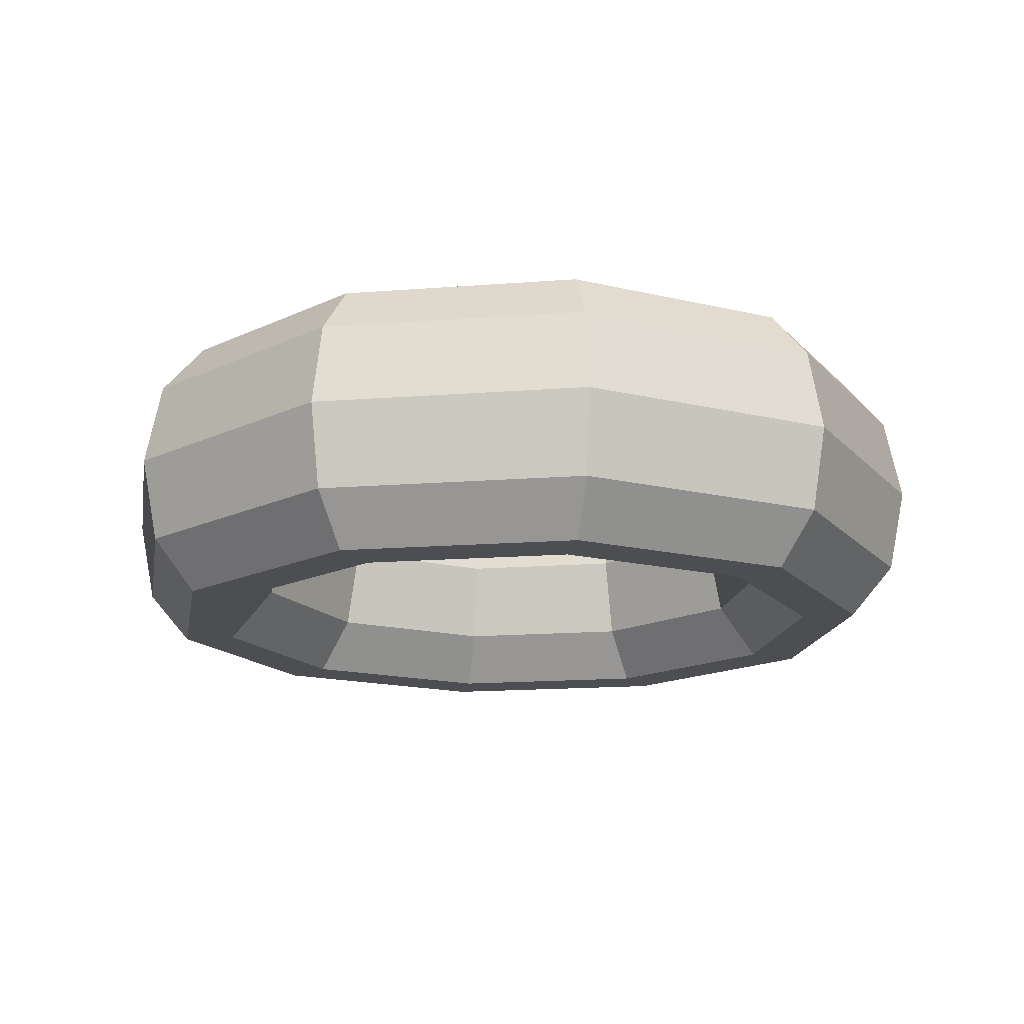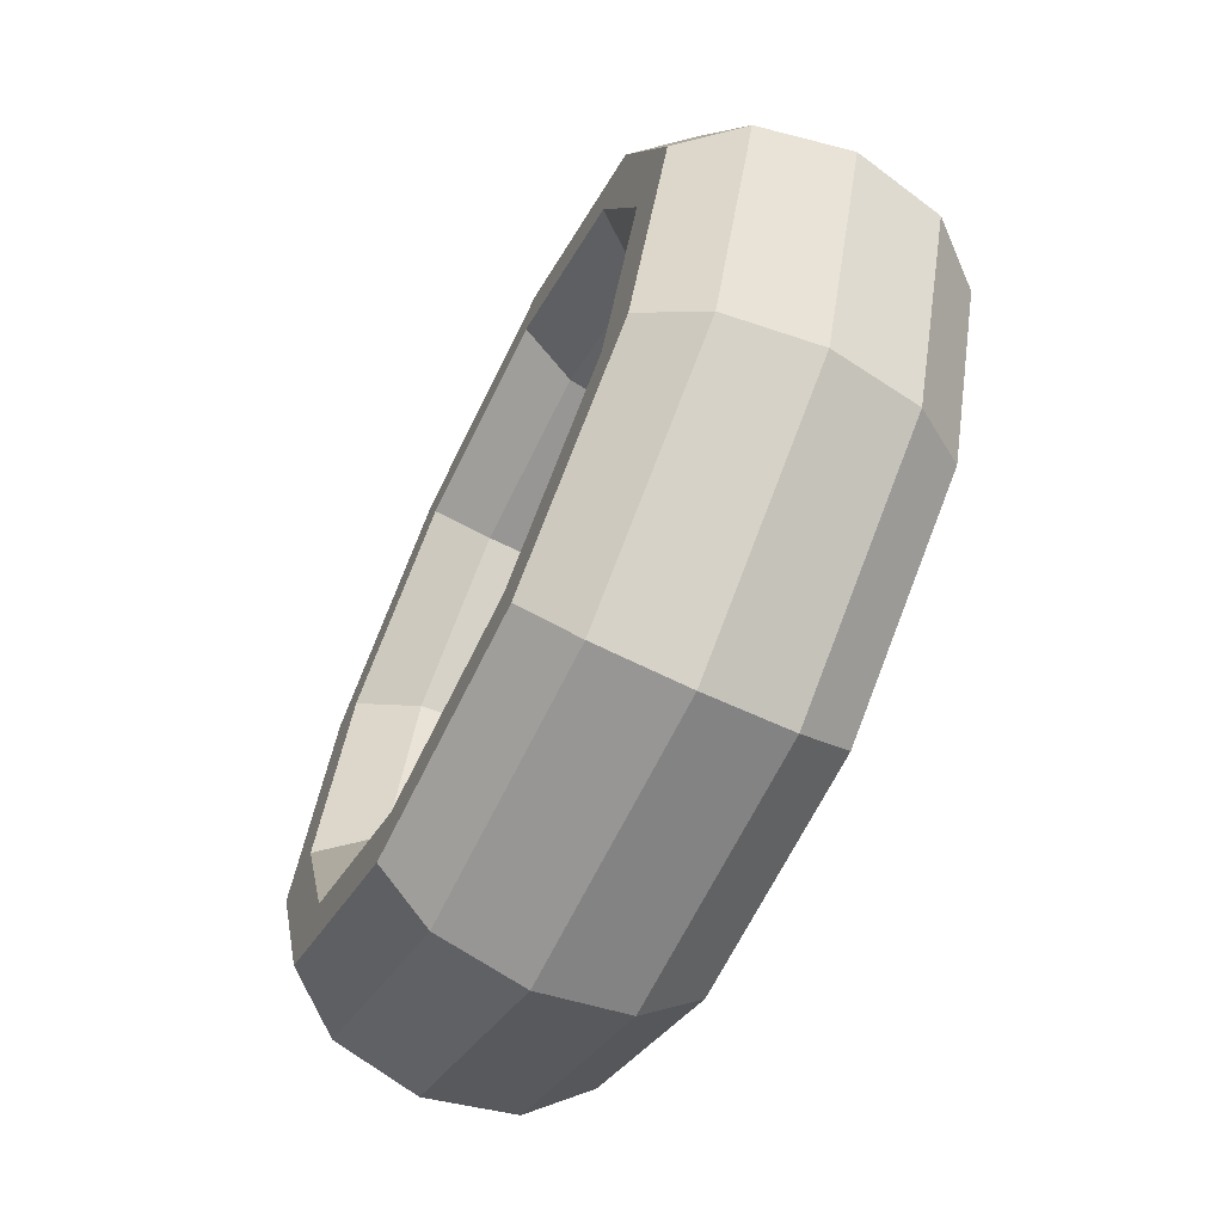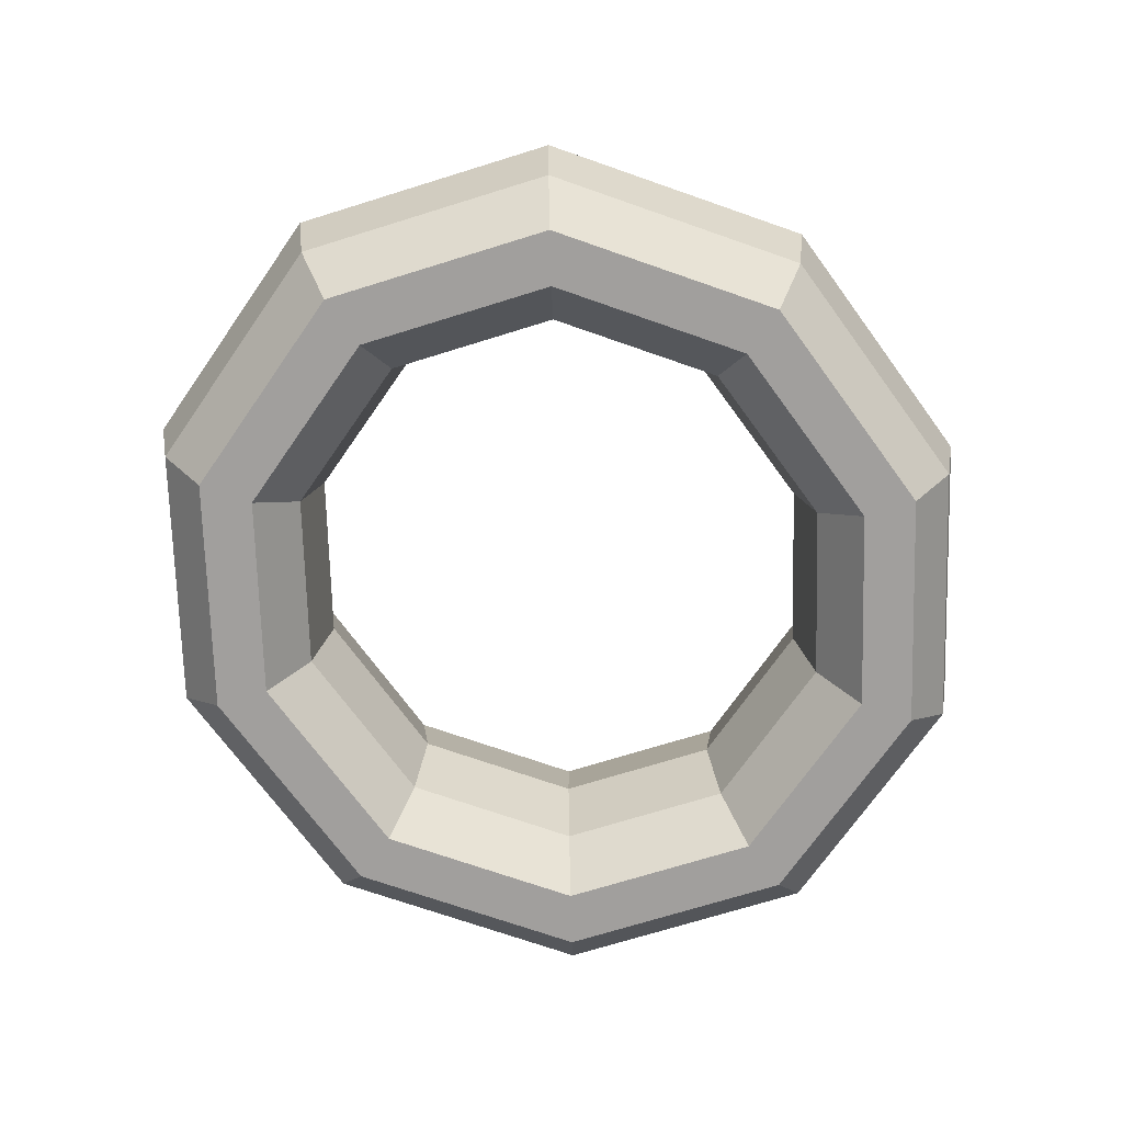
<metadata>
{"format":"obj","ext":"obj","renderer":"f3d","projection":"perspective","resolution":1024,"background":"white","views":[{"elev":-16.8,"azim":8.8,"up":"+Z"},{"elev":-65.2,"azim":64.1,"up":"+Y"},{"elev":-71.5,"azim":-53.8,"up":"+Z"}]}
</metadata>
<code>
v 0.6243 1.818 0
v 1.634 1.124 0
v 0.664 1.934 0.6407
v 0.664 1.934 0.6407
v 1.634 1.124 0
v 1.738 1.195 0.6407
v -0.6243 1.818 0
v 0.6243 1.818 0
v -0.664 1.934 0.6407
v -0.664 1.934 0.6407
v 0.6243 1.818 0
v 0.664 1.934 0.6407
v -1.634 1.124 0
v -0.6243 1.818 0
v -1.738 1.195 0.6407
v -1.738 1.195 0.6407
v -0.6243 1.818 0
v -0.664 1.934 0.6407
v -2.02 0 0
v -1.634 1.124 0
v -2.149 0 0.6407
v -2.149 0 0.6407
v -1.634 1.124 0
v -1.738 1.195 0.6407
v -1.634 -1.124 0
v -2.02 0 0
v -1.738 -1.195 0.6407
v -1.738 -1.195 0.6407
v -2.02 0 0
v -2.149 0 0.6407
v -0.6243 -1.818 0
v -1.634 -1.124 0
v -0.664 -1.934 0.6407
v -0.664 -1.934 0.6407
v -1.634 -1.124 0
v -1.738 -1.195 0.6407
v 0.6243 -1.818 0
v -0.6243 -1.818 0
v 0.664 -1.934 0.6407
v 0.664 -1.934 0.6407
v -0.6243 -1.818 0
v -0.664 -1.934 0.6407
v 1.634 -1.124 0
v 0.6243 -1.818 0
v 1.738 -1.195 0.6407
v 1.738 -1.195 0.6407
v 0.6243 -1.818 0
v 0.664 -1.934 0.6407
v 2.02 0 0
v 1.634 -1.124 0
v 2.149 0 0.6407
v 2.149 0 0.6407
v 1.634 -1.124 0
v 1.738 -1.195 0.6407
v 1.634 1.124 0
v 2.02 0 0
v 1.738 1.195 0.6407
v 1.738 1.195 0.6407
v 2.02 0 0
v 2.149 0 0.6407
v 0.664 1.934 0.6407
v 1.738 1.195 0.6407
v 0.7681 2.237 1.037
v 0.7681 2.237 1.037
v 1.738 1.195 0.6407
v 2.011 1.383 1.037
v -0.664 1.934 0.6407
v 0.664 1.934 0.6407
v -0.7681 2.237 1.037
v -0.7681 2.237 1.037
v 0.664 1.934 0.6407
v 0.7681 2.237 1.037
v -1.738 1.195 0.6407
v -0.664 1.934 0.6407
v -2.011 1.383 1.037
v -2.011 1.383 1.037
v -0.664 1.934 0.6407
v -0.7681 2.237 1.037
v -2.149 0 0.6407
v -1.738 1.195 0.6407
v -2.486 0 1.037
v -2.486 0 1.037
v -1.738 1.195 0.6407
v -2.011 1.383 1.037
v -1.738 -1.195 0.6407
v -2.149 0 0.6407
v -2.011 -1.383 1.037
v -2.011 -1.383 1.037
v -2.149 0 0.6407
v -2.486 0 1.037
v -0.664 -1.934 0.6407
v -1.738 -1.195 0.6407
v -0.7681 -2.237 1.037
v -0.7681 -2.237 1.037
v -1.738 -1.195 0.6407
v -2.011 -1.383 1.037
v 0.664 -1.934 0.6407
v -0.664 -1.934 0.6407
v 0.7681 -2.237 1.037
v 0.7681 -2.237 1.037
v -0.664 -1.934 0.6407
v -0.7681 -2.237 1.037
v 1.738 -1.195 0.6407
v 0.664 -1.934 0.6407
v 2.011 -1.383 1.037
v 2.011 -1.383 1.037
v 0.664 -1.934 0.6407
v 0.7681 -2.237 1.037
v 2.149 0 0.6407
v 1.738 -1.195 0.6407
v 2.486 0 1.037
v 2.486 0 1.037
v 1.738 -1.195 0.6407
v 2.011 -1.383 1.037
v 1.738 1.195 0.6407
v 2.149 0 0.6407
v 2.011 1.383 1.037
v 2.011 1.383 1.037
v 2.149 0 0.6407
v 2.486 0 1.037
v 0.7681 2.237 1.037
v 2.011 1.383 1.037
v 0.8967 2.612 1.037
v 0.8967 2.612 1.037
v 2.011 1.383 1.037
v 2.348 1.614 1.037
v -0.7681 2.237 1.037
v 0.7681 2.237 1.037
v -0.8967 2.612 1.037
v -0.8967 2.612 1.037
v 0.7681 2.237 1.037
v 0.8967 2.612 1.037
v -2.011 1.383 1.037
v -0.7681 2.237 1.037
v -2.348 1.614 1.037
v -2.348 1.614 1.037
v -0.7681 2.237 1.037
v -0.8967 2.612 1.037
v -2.486 0 1.037
v -2.011 1.383 1.037
v -2.902 0 1.037
v -2.902 0 1.037
v -2.011 1.383 1.037
v -2.348 1.614 1.037
v -2.011 -1.383 1.037
v -2.486 0 1.037
v -2.348 -1.614 1.037
v -2.348 -1.614 1.037
v -2.486 0 1.037
v -2.902 0 1.037
v -0.7681 -2.237 1.037
v -2.011 -1.383 1.037
v -0.8967 -2.612 1.037
v -0.8967 -2.612 1.037
v -2.011 -1.383 1.037
v -2.348 -1.614 1.037
v 0.7681 -2.237 1.037
v -0.7681 -2.237 1.037
v 0.8967 -2.612 1.037
v 0.8967 -2.612 1.037
v -0.7681 -2.237 1.037
v -0.8967 -2.612 1.037
v 2.011 -1.383 1.037
v 0.7681 -2.237 1.037
v 2.348 -1.614 1.037
v 2.348 -1.614 1.037
v 0.7681 -2.237 1.037
v 0.8967 -2.612 1.037
v 2.486 0 1.037
v 2.011 -1.383 1.037
v 2.902 0 1.037
v 2.902 0 1.037
v 2.011 -1.383 1.037
v 2.348 -1.614 1.037
v 2.011 1.383 1.037
v 2.486 0 1.037
v 2.348 1.614 1.037
v 2.348 1.614 1.037
v 2.486 0 1.037
v 2.902 0 1.037
v 0.8967 2.612 1.037
v 2.348 1.614 1.037
v 1.001 2.915 0.6407
v 1.001 2.915 0.6407
v 2.348 1.614 1.037
v 2.62 1.801 0.6407
v -0.8967 2.612 1.037
v 0.8967 2.612 1.037
v -1.001 2.915 0.6407
v -1.001 2.915 0.6407
v 0.8967 2.612 1.037
v 1.001 2.915 0.6407
v -2.348 1.614 1.037
v -0.8967 2.612 1.037
v -2.62 1.801 0.6407
v -2.62 1.801 0.6407
v -0.8967 2.612 1.037
v -1.001 2.915 0.6407
v -2.902 0 1.037
v -2.348 1.614 1.037
v -3.238 0 0.6407
v -3.238 0 0.6407
v -2.348 1.614 1.037
v -2.62 1.801 0.6407
v -2.348 -1.614 1.037
v -2.902 0 1.037
v -2.62 -1.801 0.6407
v -2.62 -1.801 0.6407
v -2.902 0 1.037
v -3.238 0 0.6407
v -0.8967 -2.612 1.037
v -2.348 -1.614 1.037
v -1.001 -2.915 0.6407
v -1.001 -2.915 0.6407
v -2.348 -1.614 1.037
v -2.62 -1.801 0.6407
v 0.8967 -2.612 1.037
v -0.8967 -2.612 1.037
v 1.001 -2.915 0.6407
v 1.001 -2.915 0.6407
v -0.8967 -2.612 1.037
v -1.001 -2.915 0.6407
v 2.348 -1.614 1.037
v 0.8967 -2.612 1.037
v 2.62 -1.801 0.6407
v 2.62 -1.801 0.6407
v 0.8967 -2.612 1.037
v 1.001 -2.915 0.6407
v 2.902 0 1.037
v 2.348 -1.614 1.037
v 3.238 0 0.6407
v 3.238 0 0.6407
v 2.348 -1.614 1.037
v 2.62 -1.801 0.6407
v 2.348 1.614 1.037
v 2.902 0 1.037
v 2.62 1.801 0.6407
v 2.62 1.801 0.6407
v 2.902 0 1.037
v 3.238 0 0.6407
v 1.001 2.915 0.6407
v 2.62 1.801 0.6407
v 1.04 3.03 0
v 1.04 3.03 0
v 2.62 1.801 0.6407
v 2.724 1.873 0
v -1.001 2.915 0.6407
v 1.001 2.915 0.6407
v -1.04 3.03 0
v -1.04 3.03 0
v 1.001 2.915 0.6407
v 1.04 3.03 0
v -2.62 1.801 0.6407
v -1.001 2.915 0.6407
v -2.724 1.873 0
v -2.724 1.873 0
v -1.001 2.915 0.6407
v -1.04 3.03 0
v -3.238 0 0.6407
v -2.62 1.801 0.6407
v -3.367 0 0
v -3.367 0 0
v -2.62 1.801 0.6407
v -2.724 1.873 0
v -2.62 -1.801 0.6407
v -3.238 0 0.6407
v -2.724 -1.873 0
v -2.724 -1.873 0
v -3.238 0 0.6407
v -3.367 0 0
v -1.001 -2.915 0.6407
v -2.62 -1.801 0.6407
v -1.04 -3.03 0
v -1.04 -3.03 0
v -2.62 -1.801 0.6407
v -2.724 -1.873 0
v 1.001 -2.915 0.6407
v -1.001 -2.915 0.6407
v 1.04 -3.03 0
v 1.04 -3.03 0
v -1.001 -2.915 0.6407
v -1.04 -3.03 0
v 2.62 -1.801 0.6407
v 1.001 -2.915 0.6407
v 2.724 -1.873 0
v 2.724 -1.873 0
v 1.001 -2.915 0.6407
v 1.04 -3.03 0
v 3.238 0 0.6407
v 2.62 -1.801 0.6407
v 3.367 0 0
v 3.367 0 0
v 2.62 -1.801 0.6407
v 2.724 -1.873 0
v 2.62 1.801 0.6407
v 3.238 0 0.6407
v 2.724 1.873 0
v 2.724 1.873 0
v 3.238 0 0.6407
v 3.367 0 0
v 1.04 3.03 0
v 2.724 1.873 0
v 1.001 2.915 -0.6407
v 1.001 2.915 -0.6407
v 2.724 1.873 0
v 2.62 1.801 -0.6407
v -1.04 3.03 0
v 1.04 3.03 0
v -1.001 2.915 -0.6407
v -1.001 2.915 -0.6407
v 1.04 3.03 0
v 1.001 2.915 -0.6407
v -2.724 1.873 0
v -1.04 3.03 0
v -2.62 1.801 -0.6407
v -2.62 1.801 -0.6407
v -1.04 3.03 0
v -1.001 2.915 -0.6407
v -3.367 0 0
v -2.724 1.873 0
v -3.238 0 -0.6407
v -3.238 0 -0.6407
v -2.724 1.873 0
v -2.62 1.801 -0.6407
v -2.724 -1.873 0
v -3.367 0 0
v -2.62 -1.801 -0.6407
v -2.62 -1.801 -0.6407
v -3.367 0 0
v -3.238 0 -0.6407
v -1.04 -3.03 0
v -2.724 -1.873 0
v -1.001 -2.915 -0.6407
v -1.001 -2.915 -0.6407
v -2.724 -1.873 0
v -2.62 -1.801 -0.6407
v 1.04 -3.03 0
v -1.04 -3.03 0
v 1.001 -2.915 -0.6407
v 1.001 -2.915 -0.6407
v -1.04 -3.03 0
v -1.001 -2.915 -0.6407
v 2.724 -1.873 0
v 1.04 -3.03 0
v 2.62 -1.801 -0.6407
v 2.62 -1.801 -0.6407
v 1.04 -3.03 0
v 1.001 -2.915 -0.6407
v 3.367 0 0
v 2.724 -1.873 0
v 3.238 0 -0.6407
v 3.238 0 -0.6407
v 2.724 -1.873 0
v 2.62 -1.801 -0.6407
v 2.724 1.873 0
v 3.367 0 0
v 2.62 1.801 -0.6407
v 2.62 1.801 -0.6407
v 3.367 0 0
v 3.238 0 -0.6407
v 1.001 2.915 -0.6407
v 2.62 1.801 -0.6407
v 0.8967 2.612 -1.037
v 0.8967 2.612 -1.037
v 2.62 1.801 -0.6407
v 2.348 1.614 -1.037
v -1.001 2.915 -0.6407
v 1.001 2.915 -0.6407
v -0.8967 2.612 -1.037
v -0.8967 2.612 -1.037
v 1.001 2.915 -0.6407
v 0.8967 2.612 -1.037
v -2.62 1.801 -0.6407
v -1.001 2.915 -0.6407
v -2.348 1.614 -1.037
v -2.348 1.614 -1.037
v -1.001 2.915 -0.6407
v -0.8967 2.612 -1.037
v -3.238 0 -0.6407
v -2.62 1.801 -0.6407
v -2.902 0 -1.037
v -2.902 0 -1.037
v -2.62 1.801 -0.6407
v -2.348 1.614 -1.037
v -2.62 -1.801 -0.6407
v -3.238 0 -0.6407
v -2.348 -1.614 -1.037
v -2.348 -1.614 -1.037
v -3.238 0 -0.6407
v -2.902 0 -1.037
v -1.001 -2.915 -0.6407
v -2.62 -1.801 -0.6407
v -0.8967 -2.612 -1.037
v -0.8967 -2.612 -1.037
v -2.62 -1.801 -0.6407
v -2.348 -1.614 -1.037
v 1.001 -2.915 -0.6407
v -1.001 -2.915 -0.6407
v 0.8967 -2.612 -1.037
v 0.8967 -2.612 -1.037
v -1.001 -2.915 -0.6407
v -0.8967 -2.612 -1.037
v 2.62 -1.801 -0.6407
v 1.001 -2.915 -0.6407
v 2.348 -1.614 -1.037
v 2.348 -1.614 -1.037
v 1.001 -2.915 -0.6407
v 0.8967 -2.612 -1.037
v 3.238 0 -0.6407
v 2.62 -1.801 -0.6407
v 2.902 0 -1.037
v 2.902 0 -1.037
v 2.62 -1.801 -0.6407
v 2.348 -1.614 -1.037
v 2.62 1.801 -0.6407
v 3.238 0 -0.6407
v 2.348 1.614 -1.037
v 2.348 1.614 -1.037
v 3.238 0 -0.6407
v 2.902 0 -1.037
v 0.8967 2.612 -1.037
v 2.348 1.614 -1.037
v 0.7681 2.237 -1.037
v 0.7681 2.237 -1.037
v 2.348 1.614 -1.037
v 2.011 1.383 -1.037
v -0.8967 2.612 -1.037
v 0.8967 2.612 -1.037
v -0.7681 2.237 -1.037
v -0.7681 2.237 -1.037
v 0.8967 2.612 -1.037
v 0.7681 2.237 -1.037
v -2.348 1.614 -1.037
v -0.8967 2.612 -1.037
v -2.011 1.383 -1.037
v -2.011 1.383 -1.037
v -0.8967 2.612 -1.037
v -0.7681 2.237 -1.037
v -2.902 0 -1.037
v -2.348 1.614 -1.037
v -2.486 0 -1.037
v -2.486 0 -1.037
v -2.348 1.614 -1.037
v -2.011 1.383 -1.037
v -2.348 -1.614 -1.037
v -2.902 0 -1.037
v -2.011 -1.383 -1.037
v -2.011 -1.383 -1.037
v -2.902 0 -1.037
v -2.486 0 -1.037
v -0.8967 -2.612 -1.037
v -2.348 -1.614 -1.037
v -0.7681 -2.237 -1.037
v -0.7681 -2.237 -1.037
v -2.348 -1.614 -1.037
v -2.011 -1.383 -1.037
v 0.8967 -2.612 -1.037
v -0.8967 -2.612 -1.037
v 0.7681 -2.237 -1.037
v 0.7681 -2.237 -1.037
v -0.8967 -2.612 -1.037
v -0.7681 -2.237 -1.037
v 2.348 -1.614 -1.037
v 0.8967 -2.612 -1.037
v 2.011 -1.383 -1.037
v 2.011 -1.383 -1.037
v 0.8967 -2.612 -1.037
v 0.7681 -2.237 -1.037
v 2.902 0 -1.037
v 2.348 -1.614 -1.037
v 2.486 0 -1.037
v 2.486 0 -1.037
v 2.348 -1.614 -1.037
v 2.011 -1.383 -1.037
v 2.348 1.614 -1.037
v 2.902 0 -1.037
v 2.011 1.383 -1.037
v 2.011 1.383 -1.037
v 2.902 0 -1.037
v 2.486 0 -1.037
v 0.7681 2.237 -1.037
v 2.011 1.383 -1.037
v 0.664 1.934 -0.6407
v 0.664 1.934 -0.6407
v 2.011 1.383 -1.037
v 1.738 1.195 -0.6407
v -0.7681 2.237 -1.037
v 0.7681 2.237 -1.037
v -0.664 1.934 -0.6407
v -0.664 1.934 -0.6407
v 0.7681 2.237 -1.037
v 0.664 1.934 -0.6407
v -2.011 1.383 -1.037
v -0.7681 2.237 -1.037
v -1.738 1.195 -0.6407
v -1.738 1.195 -0.6407
v -0.7681 2.237 -1.037
v -0.664 1.934 -0.6407
v -2.486 0 -1.037
v -2.011 1.383 -1.037
v -2.149 0 -0.6407
v -2.149 0 -0.6407
v -2.011 1.383 -1.037
v -1.738 1.195 -0.6407
v -2.011 -1.383 -1.037
v -2.486 0 -1.037
v -1.738 -1.195 -0.6407
v -1.738 -1.195 -0.6407
v -2.486 0 -1.037
v -2.149 0 -0.6407
v -0.7681 -2.237 -1.037
v -2.011 -1.383 -1.037
v -0.664 -1.934 -0.6407
v -0.664 -1.934 -0.6407
v -2.011 -1.383 -1.037
v -1.738 -1.195 -0.6407
v 0.7681 -2.237 -1.037
v -0.7681 -2.237 -1.037
v 0.664 -1.934 -0.6407
v 0.664 -1.934 -0.6407
v -0.7681 -2.237 -1.037
v -0.664 -1.934 -0.6407
v 2.011 -1.383 -1.037
v 0.7681 -2.237 -1.037
v 1.738 -1.195 -0.6407
v 1.738 -1.195 -0.6407
v 0.7681 -2.237 -1.037
v 0.664 -1.934 -0.6407
v 2.486 0 -1.037
v 2.011 -1.383 -1.037
v 2.149 0 -0.6407
v 2.149 0 -0.6407
v 2.011 -1.383 -1.037
v 1.738 -1.195 -0.6407
v 2.011 1.383 -1.037
v 2.486 0 -1.037
v 1.738 1.195 -0.6407
v 1.738 1.195 -0.6407
v 2.486 0 -1.037
v 2.149 0 -0.6407
v 0.664 1.934 -0.6407
v 1.738 1.195 -0.6407
v 0.6243 1.818 0
v 0.6243 1.818 0
v 1.738 1.195 -0.6407
v 1.634 1.124 0
v -0.664 1.934 -0.6407
v 0.664 1.934 -0.6407
v -0.6243 1.818 0
v -0.6243 1.818 0
v 0.664 1.934 -0.6407
v 0.6243 1.818 0
v -1.738 1.195 -0.6407
v -0.664 1.934 -0.6407
v -1.634 1.124 0
v -1.634 1.124 0
v -0.664 1.934 -0.6407
v -0.6243 1.818 0
v -2.149 0 -0.6407
v -1.738 1.195 -0.6407
v -2.02 0 0
v -2.02 0 0
v -1.738 1.195 -0.6407
v -1.634 1.124 0
v -1.738 -1.195 -0.6407
v -2.149 0 -0.6407
v -1.634 -1.124 0
v -1.634 -1.124 0
v -2.149 0 -0.6407
v -2.02 0 0
v -0.664 -1.934 -0.6407
v -1.738 -1.195 -0.6407
v -0.6243 -1.818 0
v -0.6243 -1.818 0
v -1.738 -1.195 -0.6407
v -1.634 -1.124 0
v 0.664 -1.934 -0.6407
v -0.664 -1.934 -0.6407
v 0.6243 -1.818 0
v 0.6243 -1.818 0
v -0.664 -1.934 -0.6407
v -0.6243 -1.818 0
v 1.738 -1.195 -0.6407
v 0.664 -1.934 -0.6407
v 1.634 -1.124 0
v 1.634 -1.124 0
v 0.664 -1.934 -0.6407
v 0.6243 -1.818 0
v 2.149 0 -0.6407
v 1.738 -1.195 -0.6407
v 2.02 0 0
v 2.02 0 0
v 1.738 -1.195 -0.6407
v 1.634 -1.124 0
v 1.738 1.195 -0.6407
v 2.149 0 -0.6407
v 1.634 1.124 0
v 1.634 1.124 0
v 2.149 0 -0.6407
v 2.02 0 0
f 1 2 3
f 4 5 6
f 7 8 9
f 10 11 12
f 13 14 15
f 16 17 18
f 19 20 21
f 22 23 24
f 25 26 27
f 28 29 30
f 31 32 33
f 34 35 36
f 37 38 39
f 40 41 42
f 43 44 45
f 46 47 48
f 49 50 51
f 52 53 54
f 55 56 57
f 58 59 60
f 61 62 63
f 64 65 66
f 67 68 69
f 70 71 72
f 73 74 75
f 76 77 78
f 79 80 81
f 82 83 84
f 85 86 87
f 88 89 90
f 91 92 93
f 94 95 96
f 97 98 99
f 100 101 102
f 103 104 105
f 106 107 108
f 109 110 111
f 112 113 114
f 115 116 117
f 118 119 120
f 121 122 123
f 124 125 126
f 127 128 129
f 130 131 132
f 133 134 135
f 136 137 138
f 139 140 141
f 142 143 144
f 145 146 147
f 148 149 150
f 151 152 153
f 154 155 156
f 157 158 159
f 160 161 162
f 163 164 165
f 166 167 168
f 169 170 171
f 172 173 174
f 175 176 177
f 178 179 180
f 181 182 183
f 184 185 186
f 187 188 189
f 190 191 192
f 193 194 195
f 196 197 198
f 199 200 201
f 202 203 204
f 205 206 207
f 208 209 210
f 211 212 213
f 214 215 216
f 217 218 219
f 220 221 222
f 223 224 225
f 226 227 228
f 229 230 231
f 232 233 234
f 235 236 237
f 238 239 240
f 241 242 243
f 244 245 246
f 247 248 249
f 250 251 252
f 253 254 255
f 256 257 258
f 259 260 261
f 262 263 264
f 265 266 267
f 268 269 270
f 271 272 273
f 274 275 276
f 277 278 279
f 280 281 282
f 283 284 285
f 286 287 288
f 289 290 291
f 292 293 294
f 295 296 297
f 298 299 300
f 301 302 303
f 304 305 306
f 307 308 309
f 310 311 312
f 313 314 315
f 316 317 318
f 319 320 321
f 322 323 324
f 325 326 327
f 328 329 330
f 331 332 333
f 334 335 336
f 337 338 339
f 340 341 342
f 343 344 345
f 346 347 348
f 349 350 351
f 352 353 354
f 355 356 357
f 358 359 360
f 361 362 363
f 364 365 366
f 367 368 369
f 370 371 372
f 373 374 375
f 376 377 378
f 379 380 381
f 382 383 384
f 385 386 387
f 388 389 390
f 391 392 393
f 394 395 396
f 397 398 399
f 400 401 402
f 403 404 405
f 406 407 408
f 409 410 411
f 412 413 414
f 415 416 417
f 418 419 420
f 421 422 423
f 424 425 426
f 427 428 429
f 430 431 432
f 433 434 435
f 436 437 438
f 439 440 441
f 442 443 444
f 445 446 447
f 448 449 450
f 451 452 453
f 454 455 456
f 457 458 459
f 460 461 462
f 463 464 465
f 466 467 468
f 469 470 471
f 472 473 474
f 475 476 477
f 478 479 480
f 481 482 483
f 484 485 486
f 487 488 489
f 490 491 492
f 493 494 495
f 496 497 498
f 499 500 501
f 502 503 504
f 505 506 507
f 508 509 510
f 511 512 513
f 514 515 516
f 517 518 519
f 520 521 522
f 523 524 525
f 526 527 528
f 529 530 531
f 532 533 534
f 535 536 537
f 538 539 540
f 541 542 543
f 544 545 546
f 547 548 549
f 550 551 552
f 553 554 555
f 556 557 558
f 559 560 561
f 562 563 564
f 565 566 567
f 568 569 570
f 571 572 573
f 574 575 576
f 577 578 579
f 580 581 582
f 583 584 585
f 586 587 588
f 589 590 591
f 592 593 594
f 595 596 597
f 598 599 600

</code>
